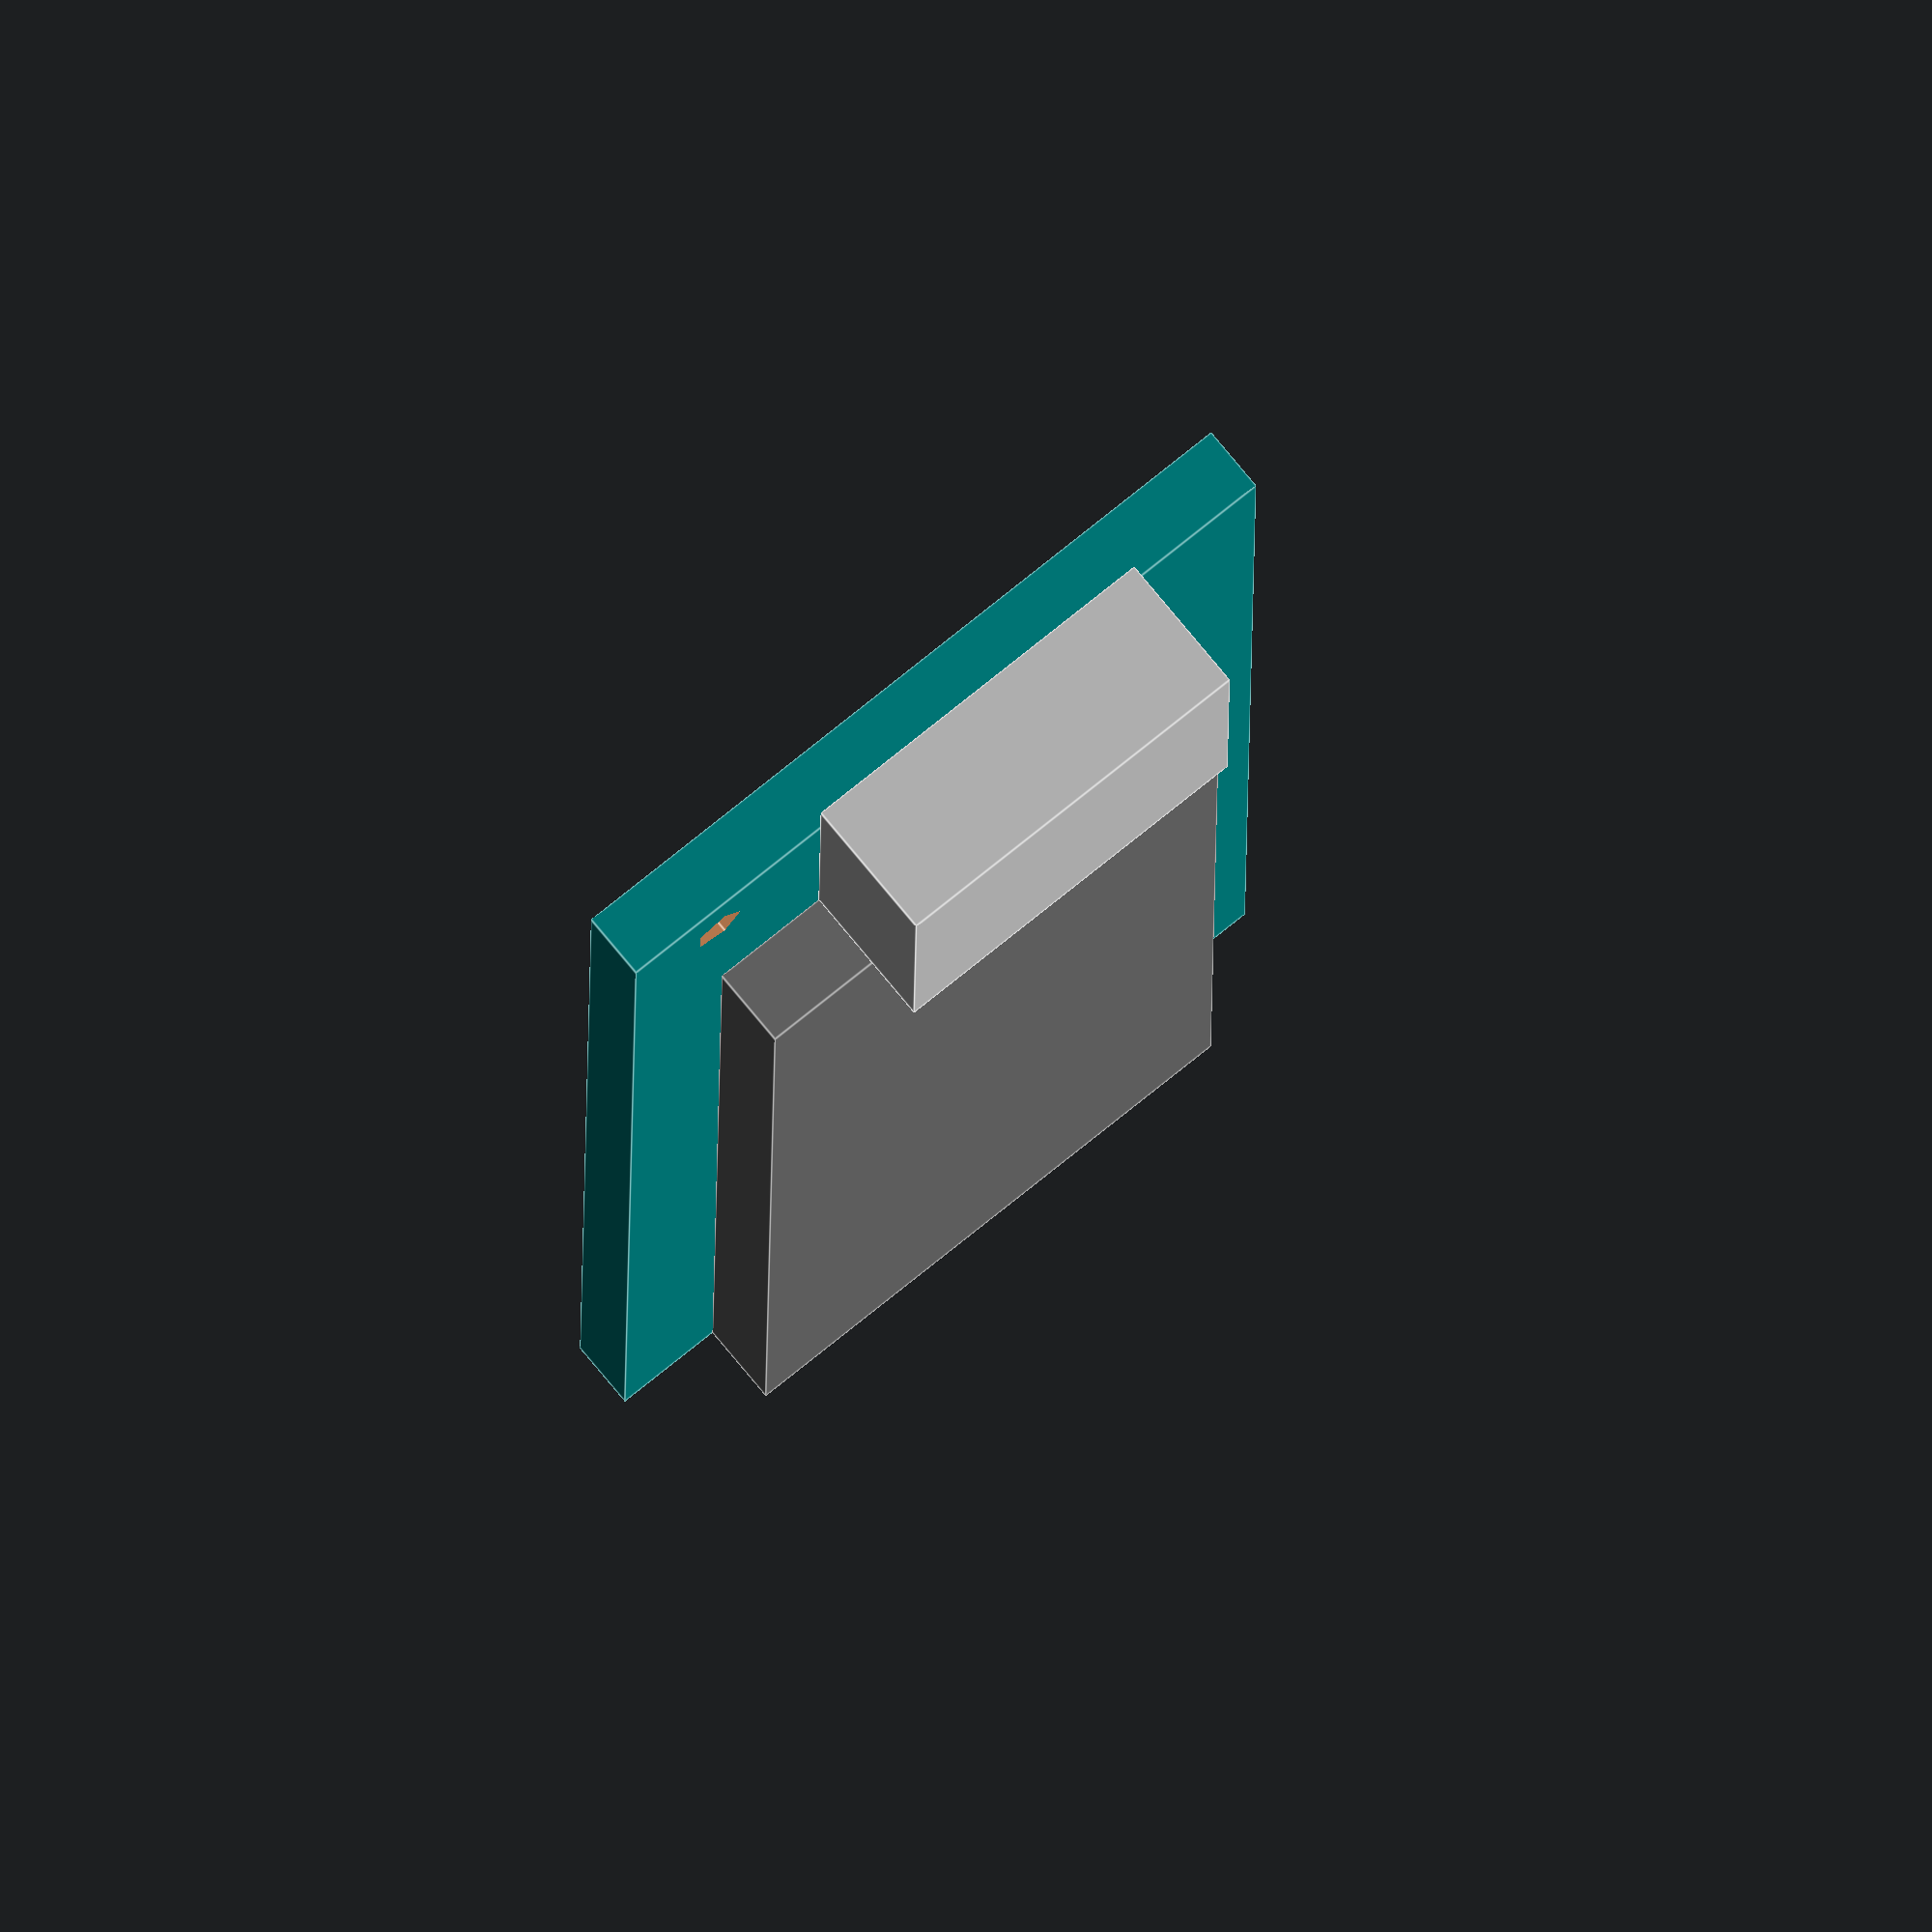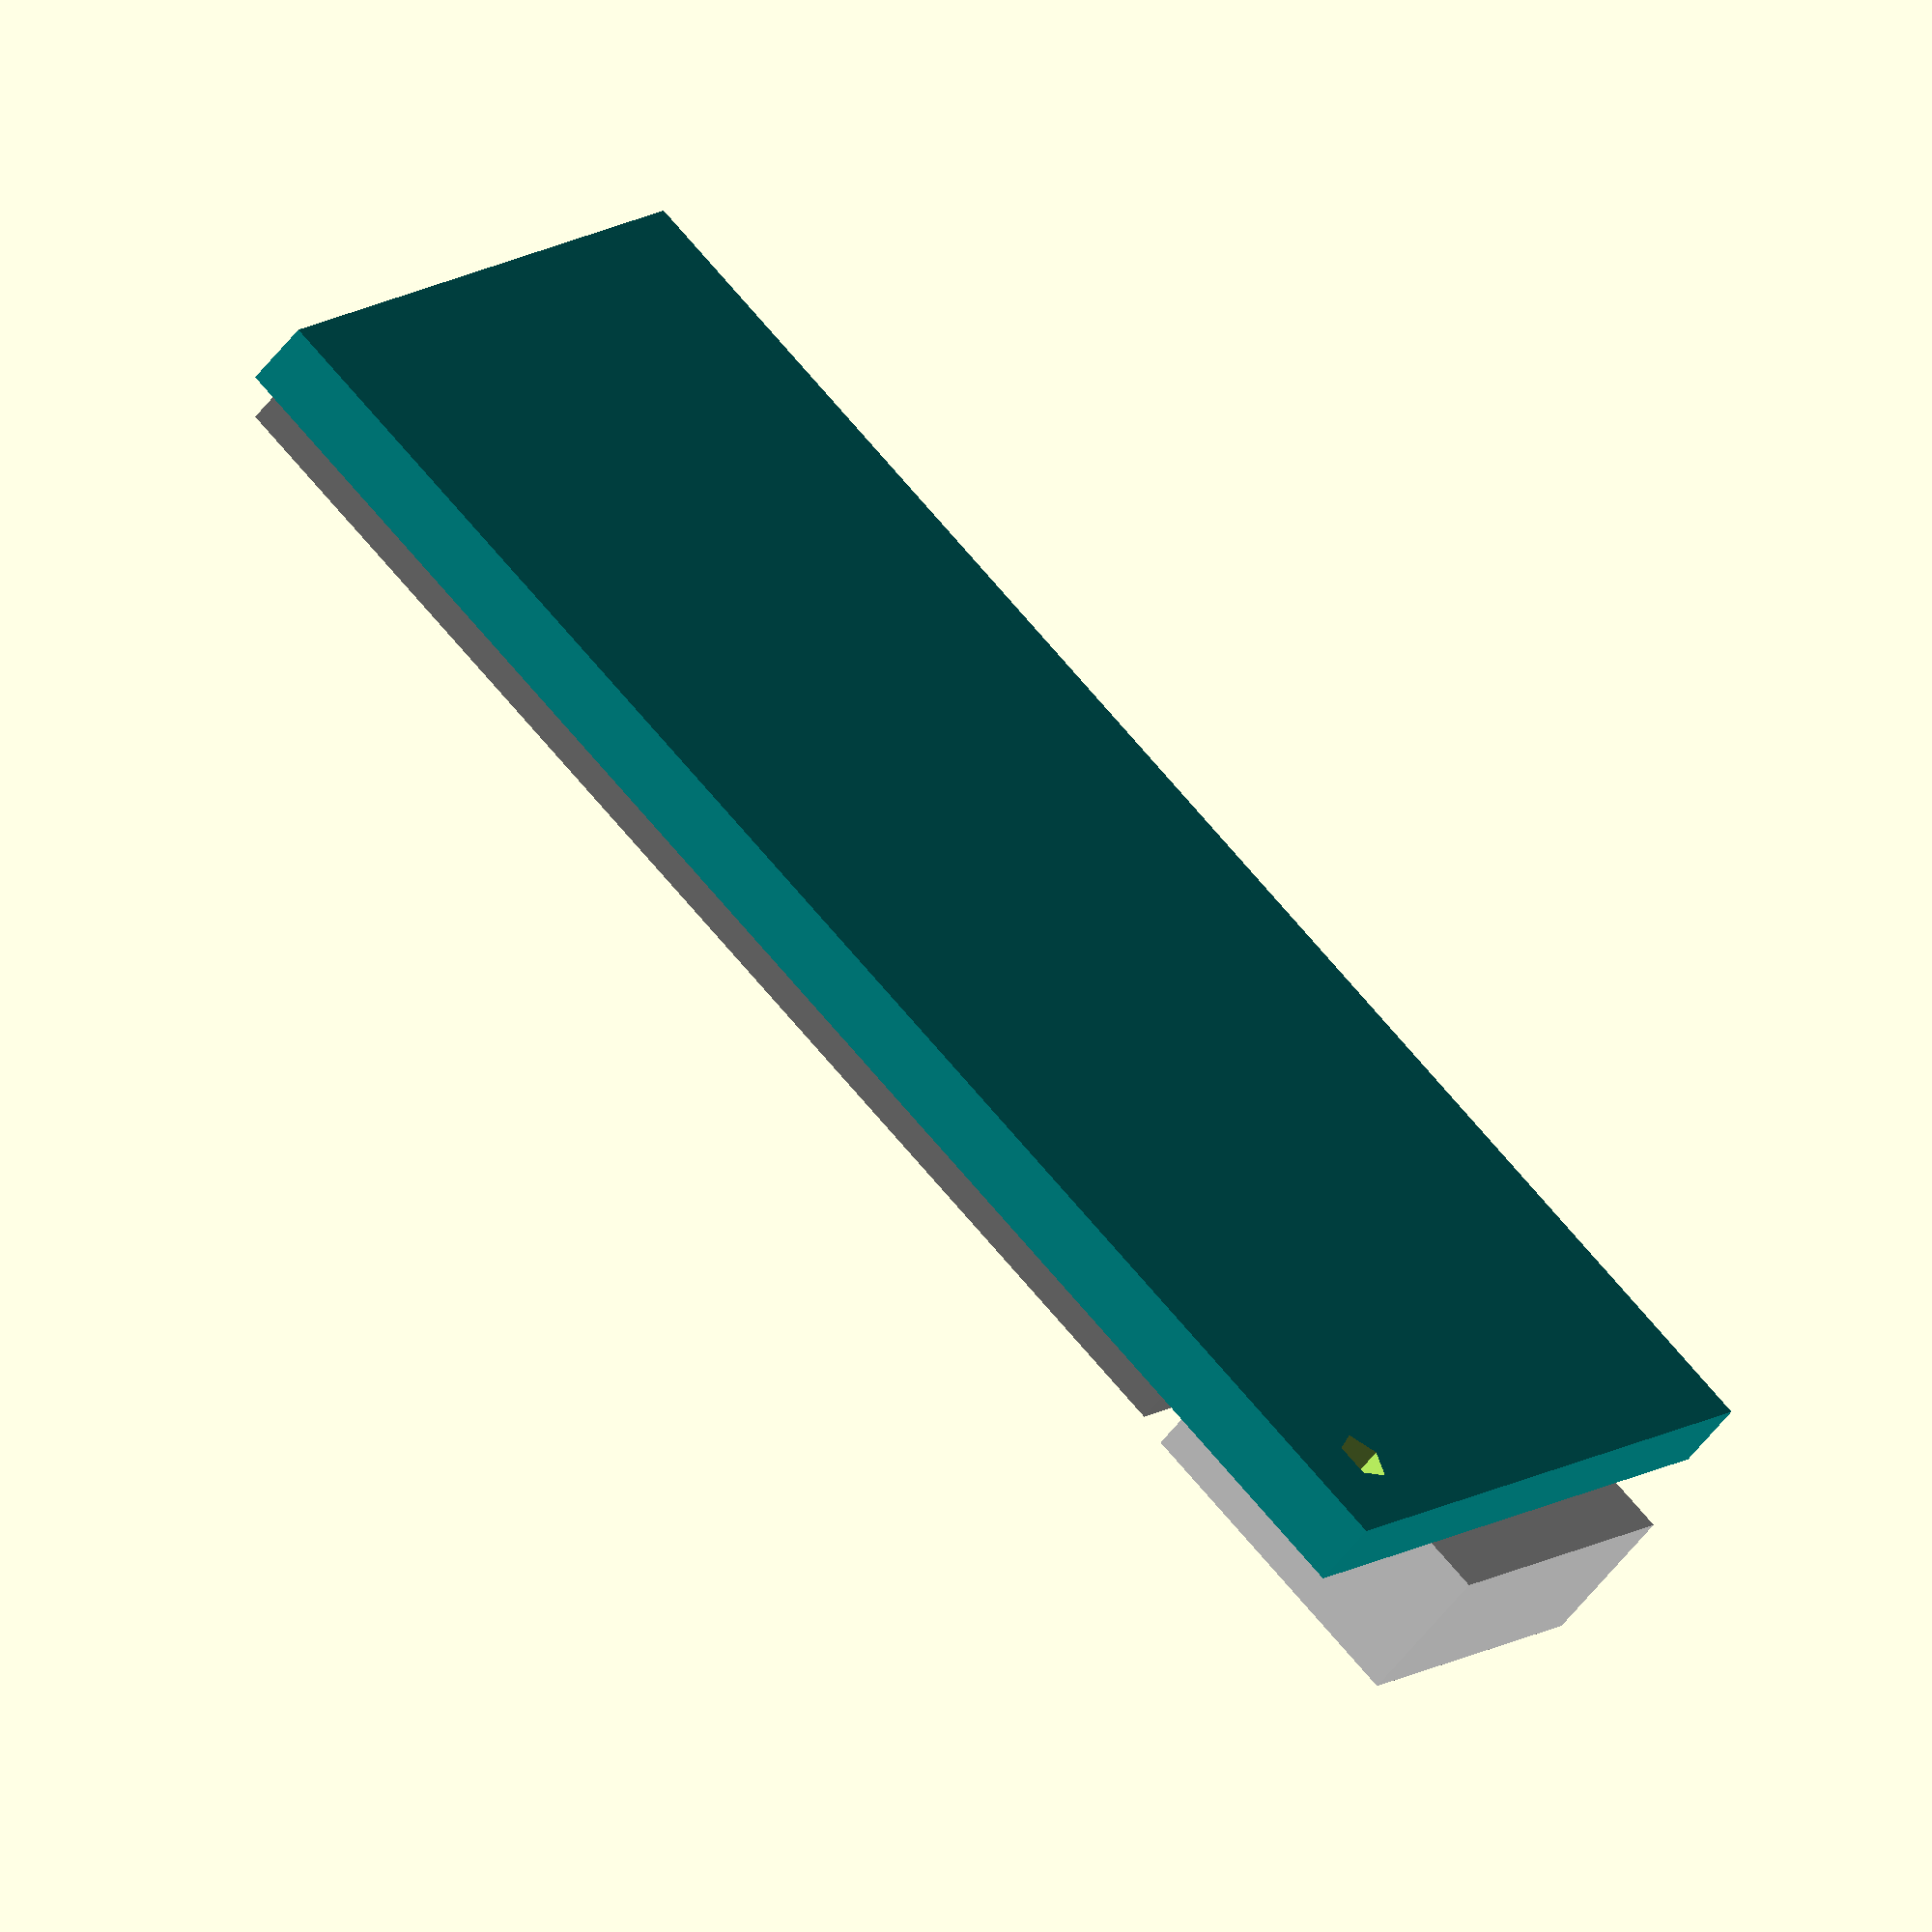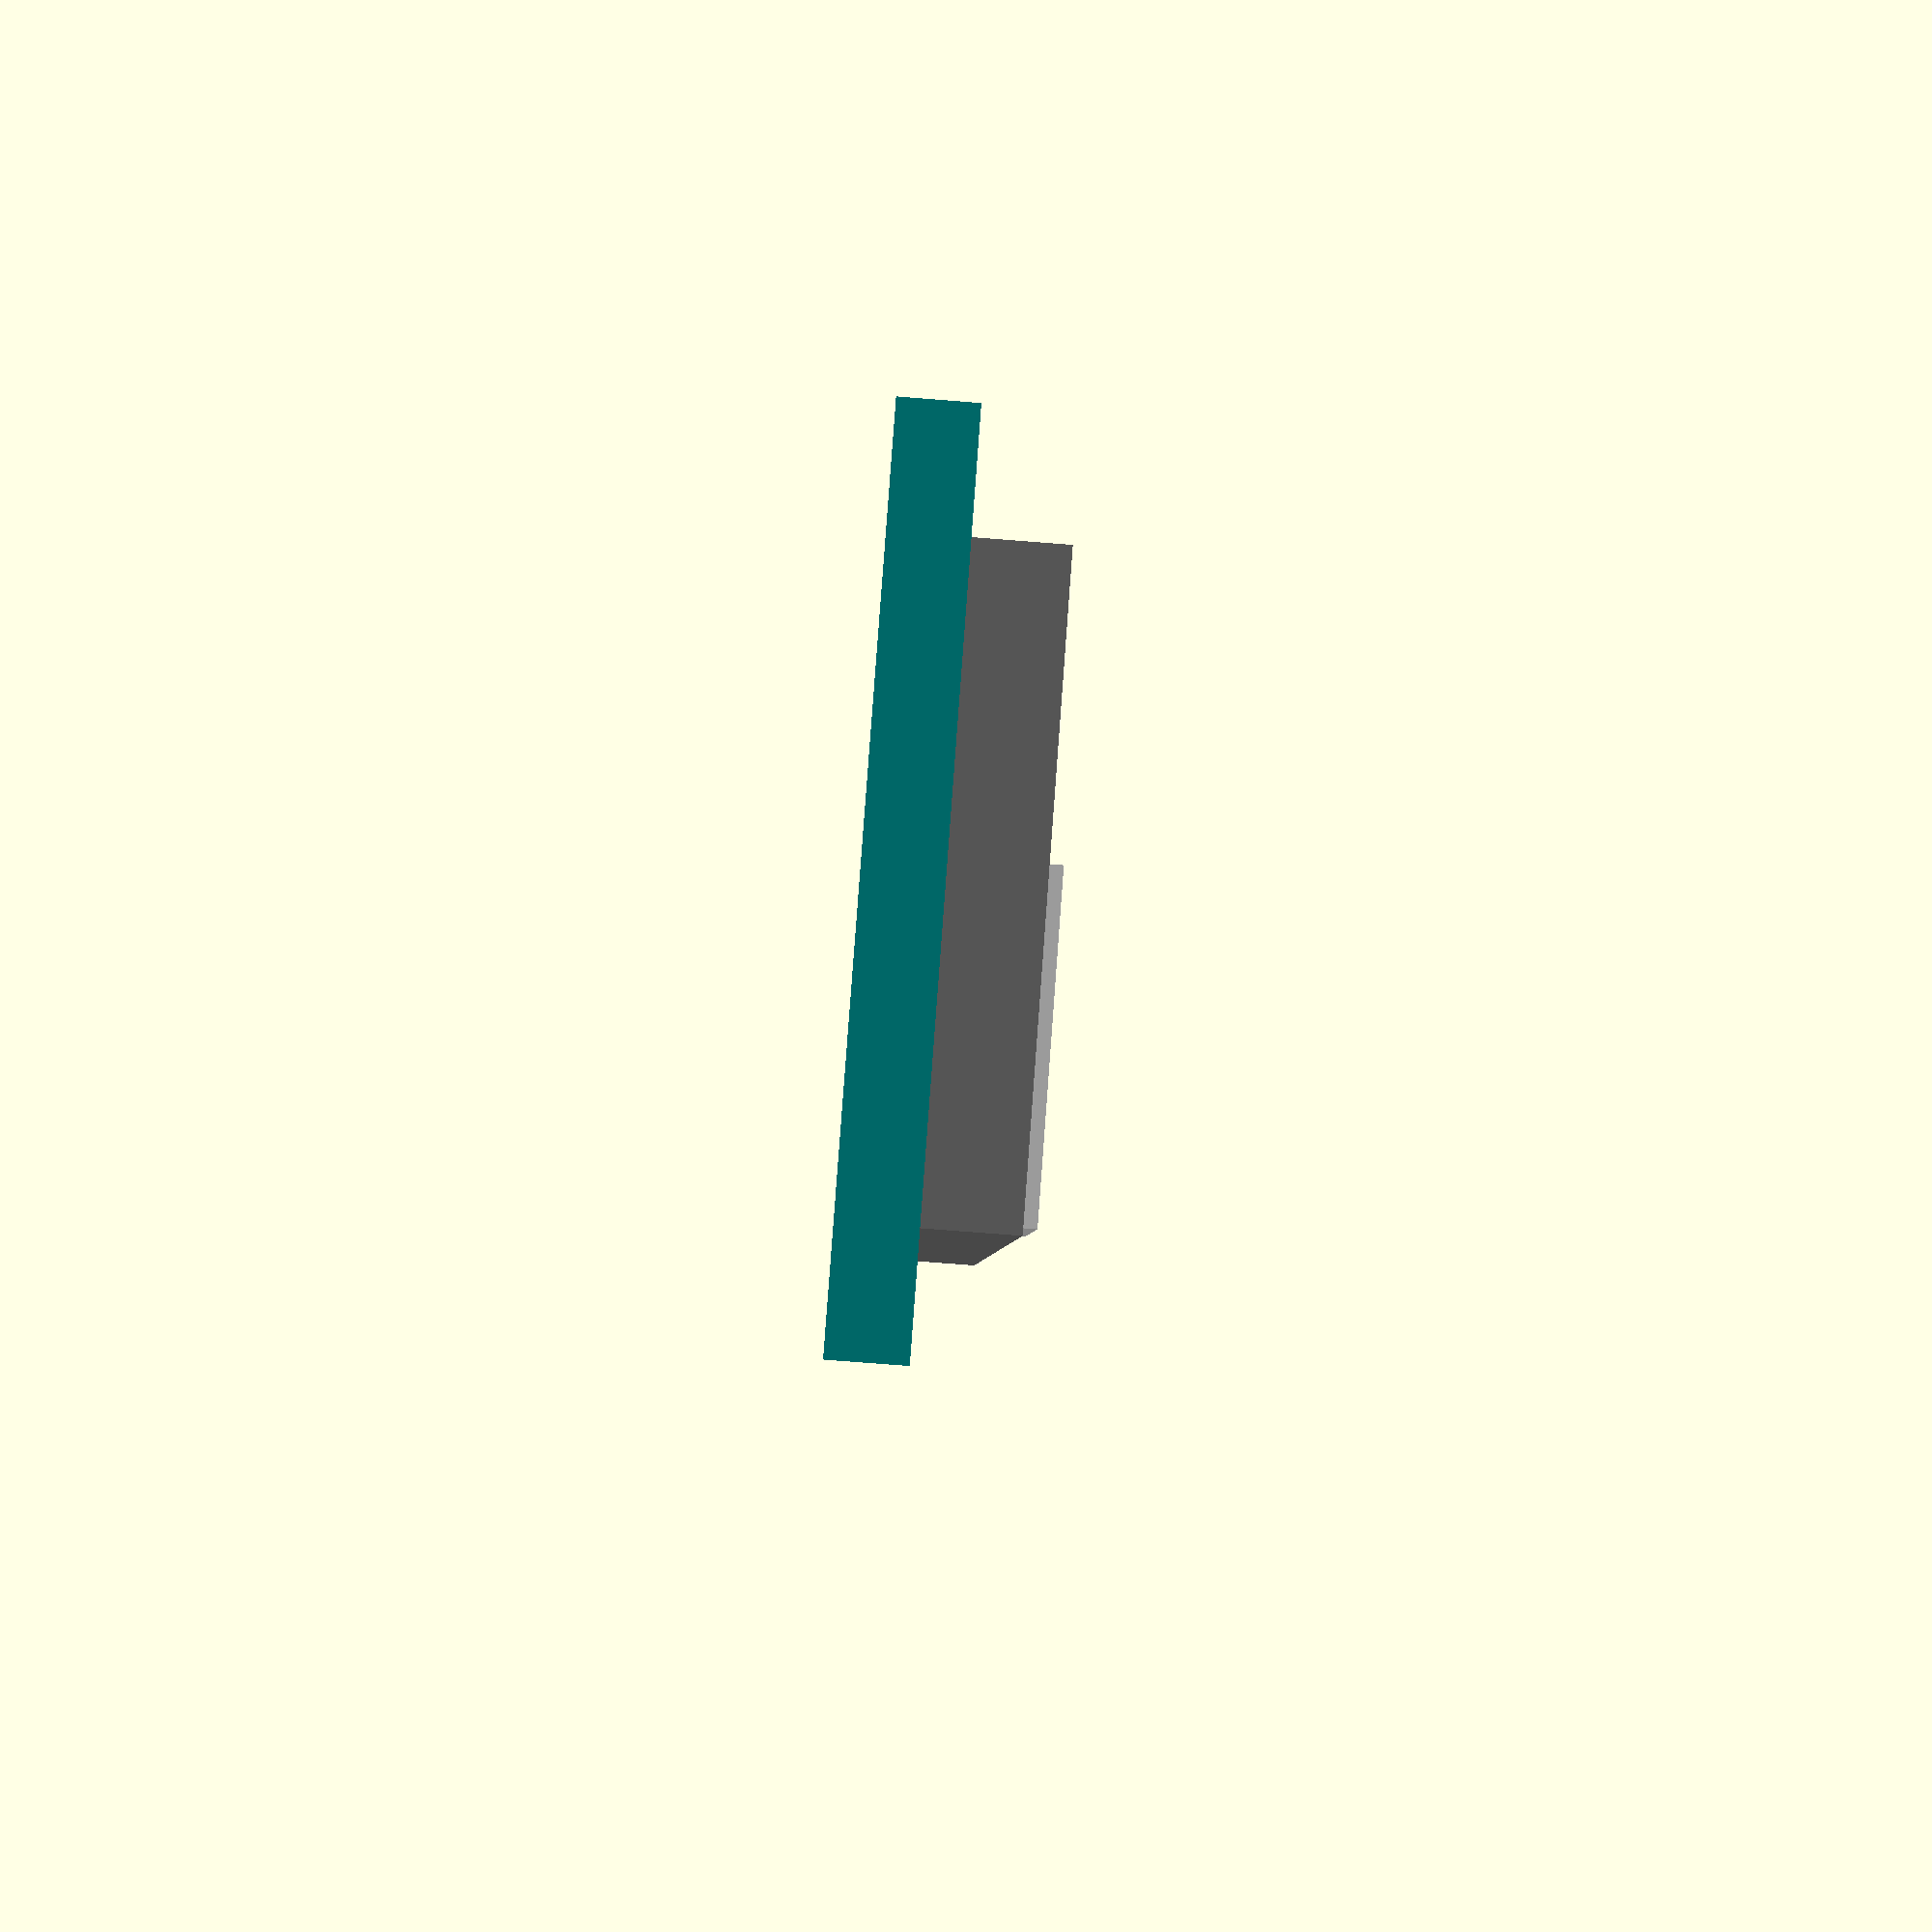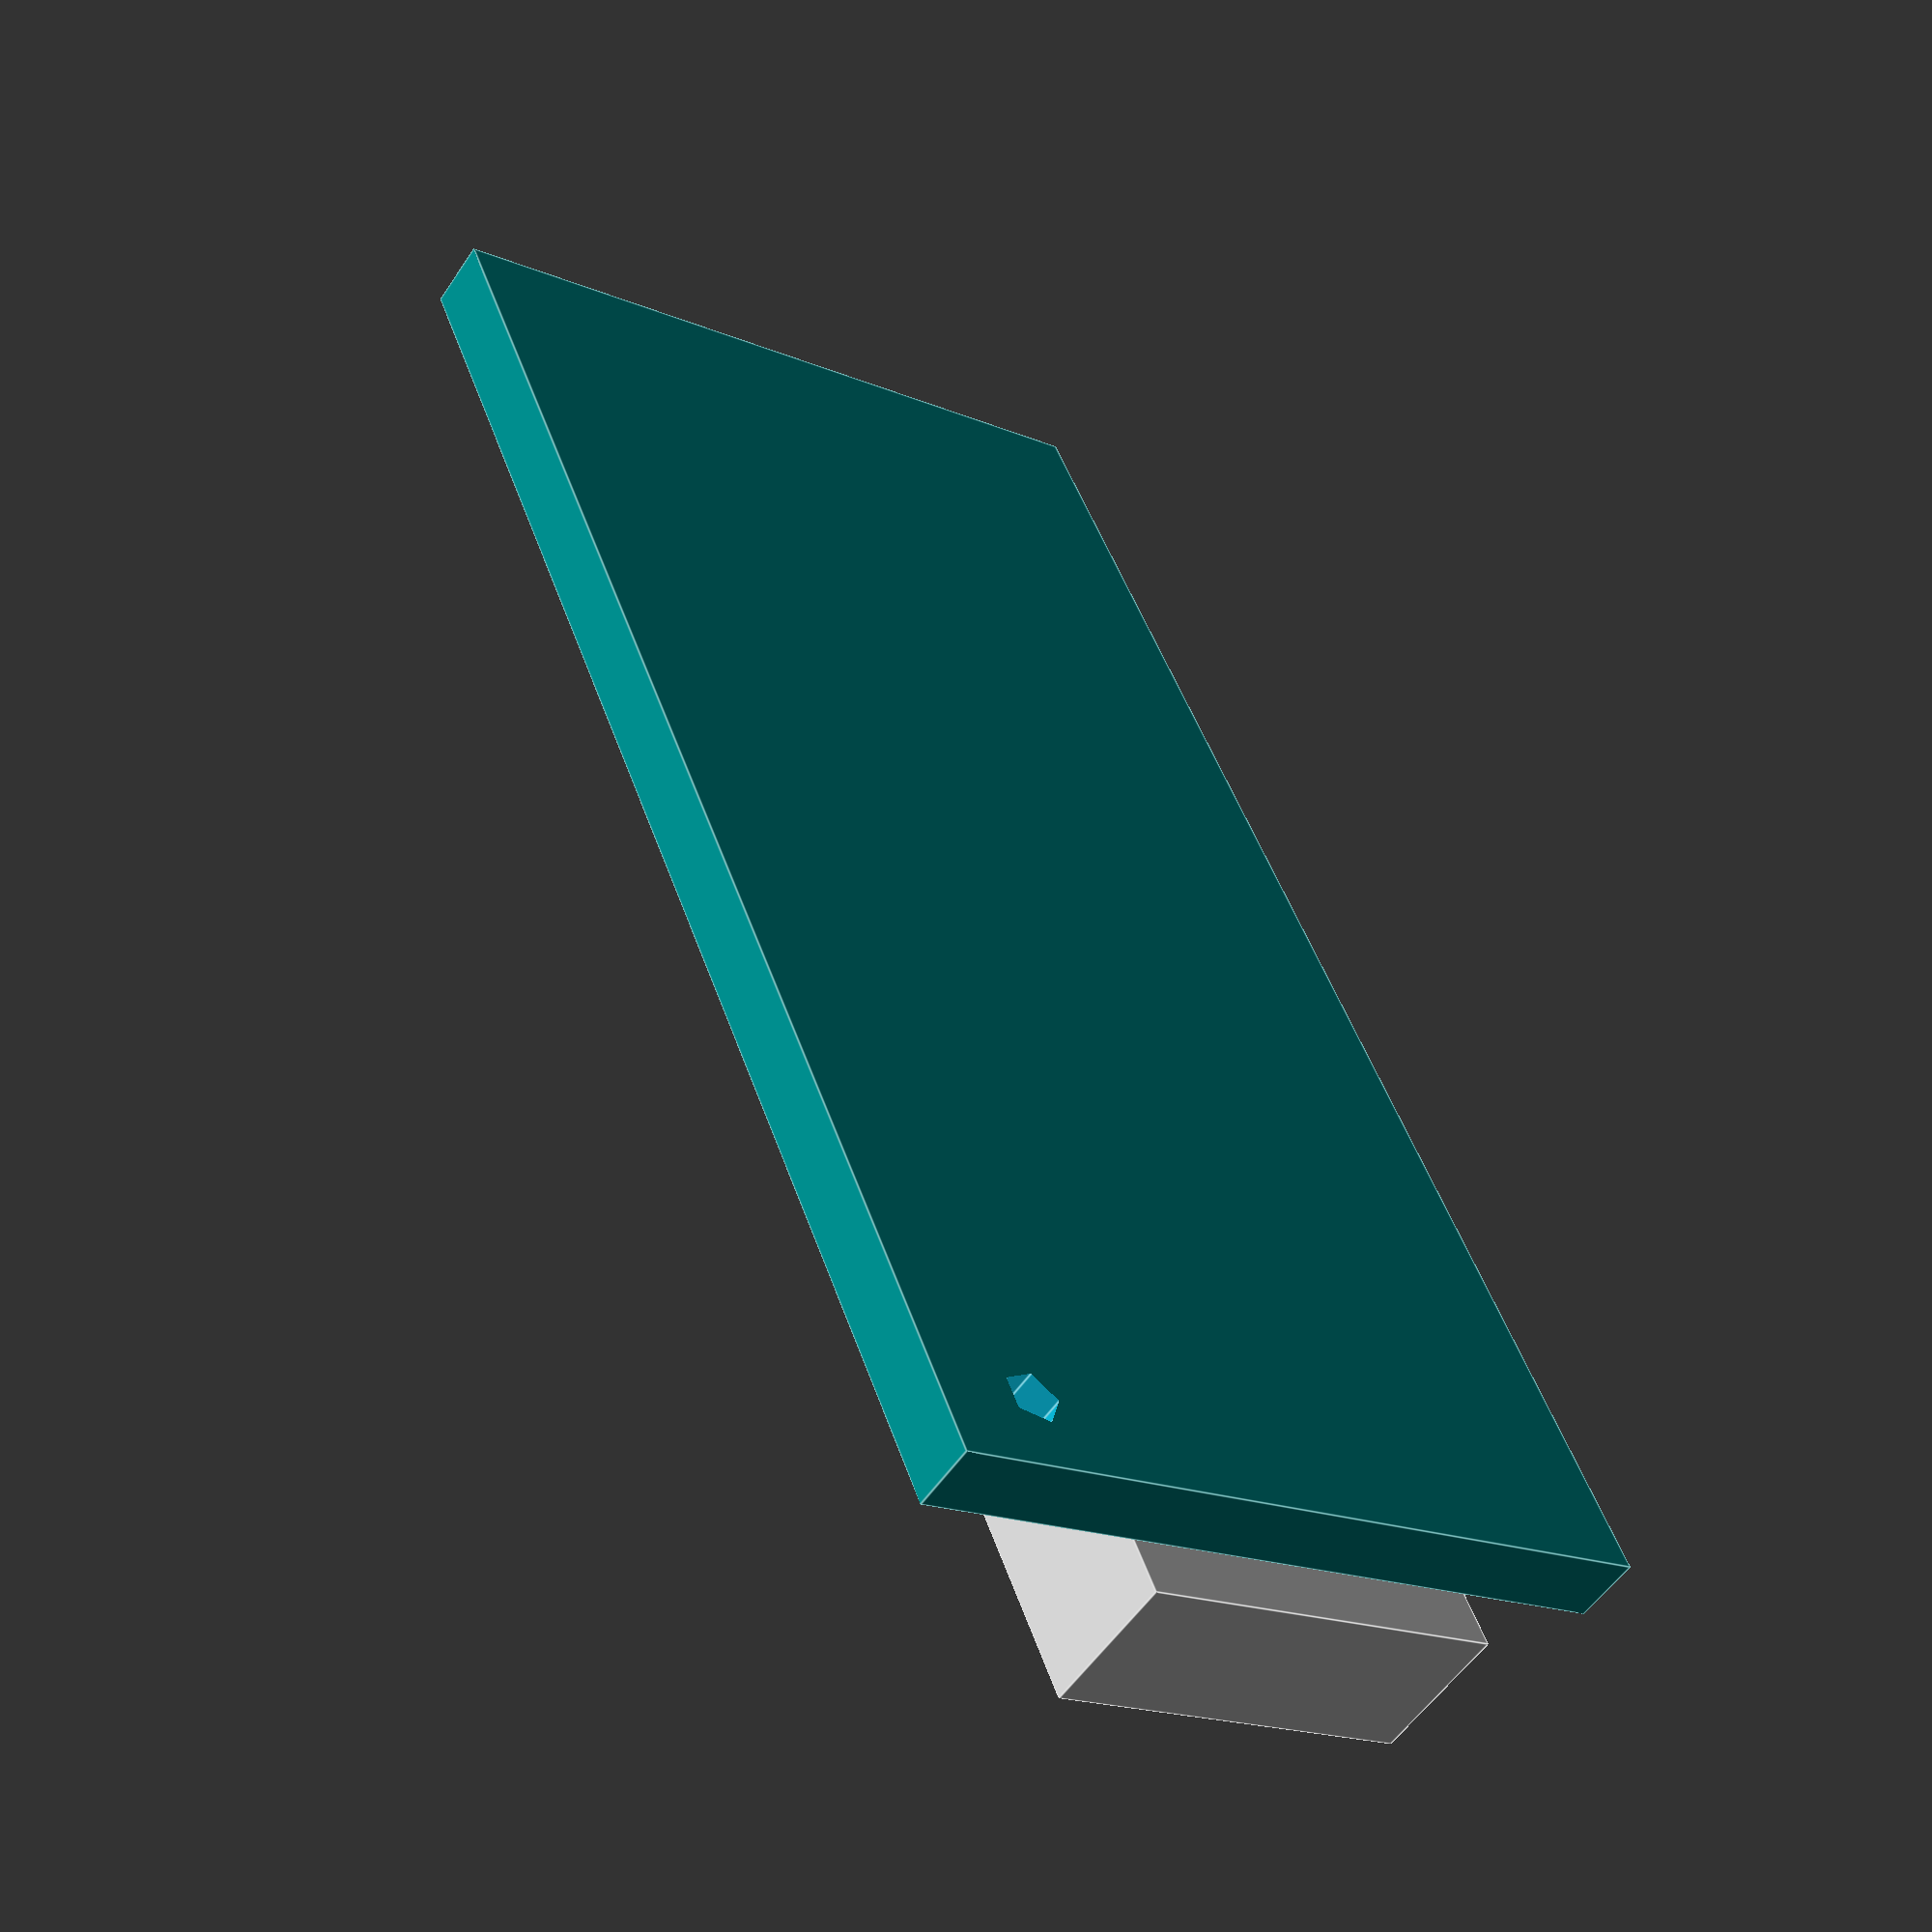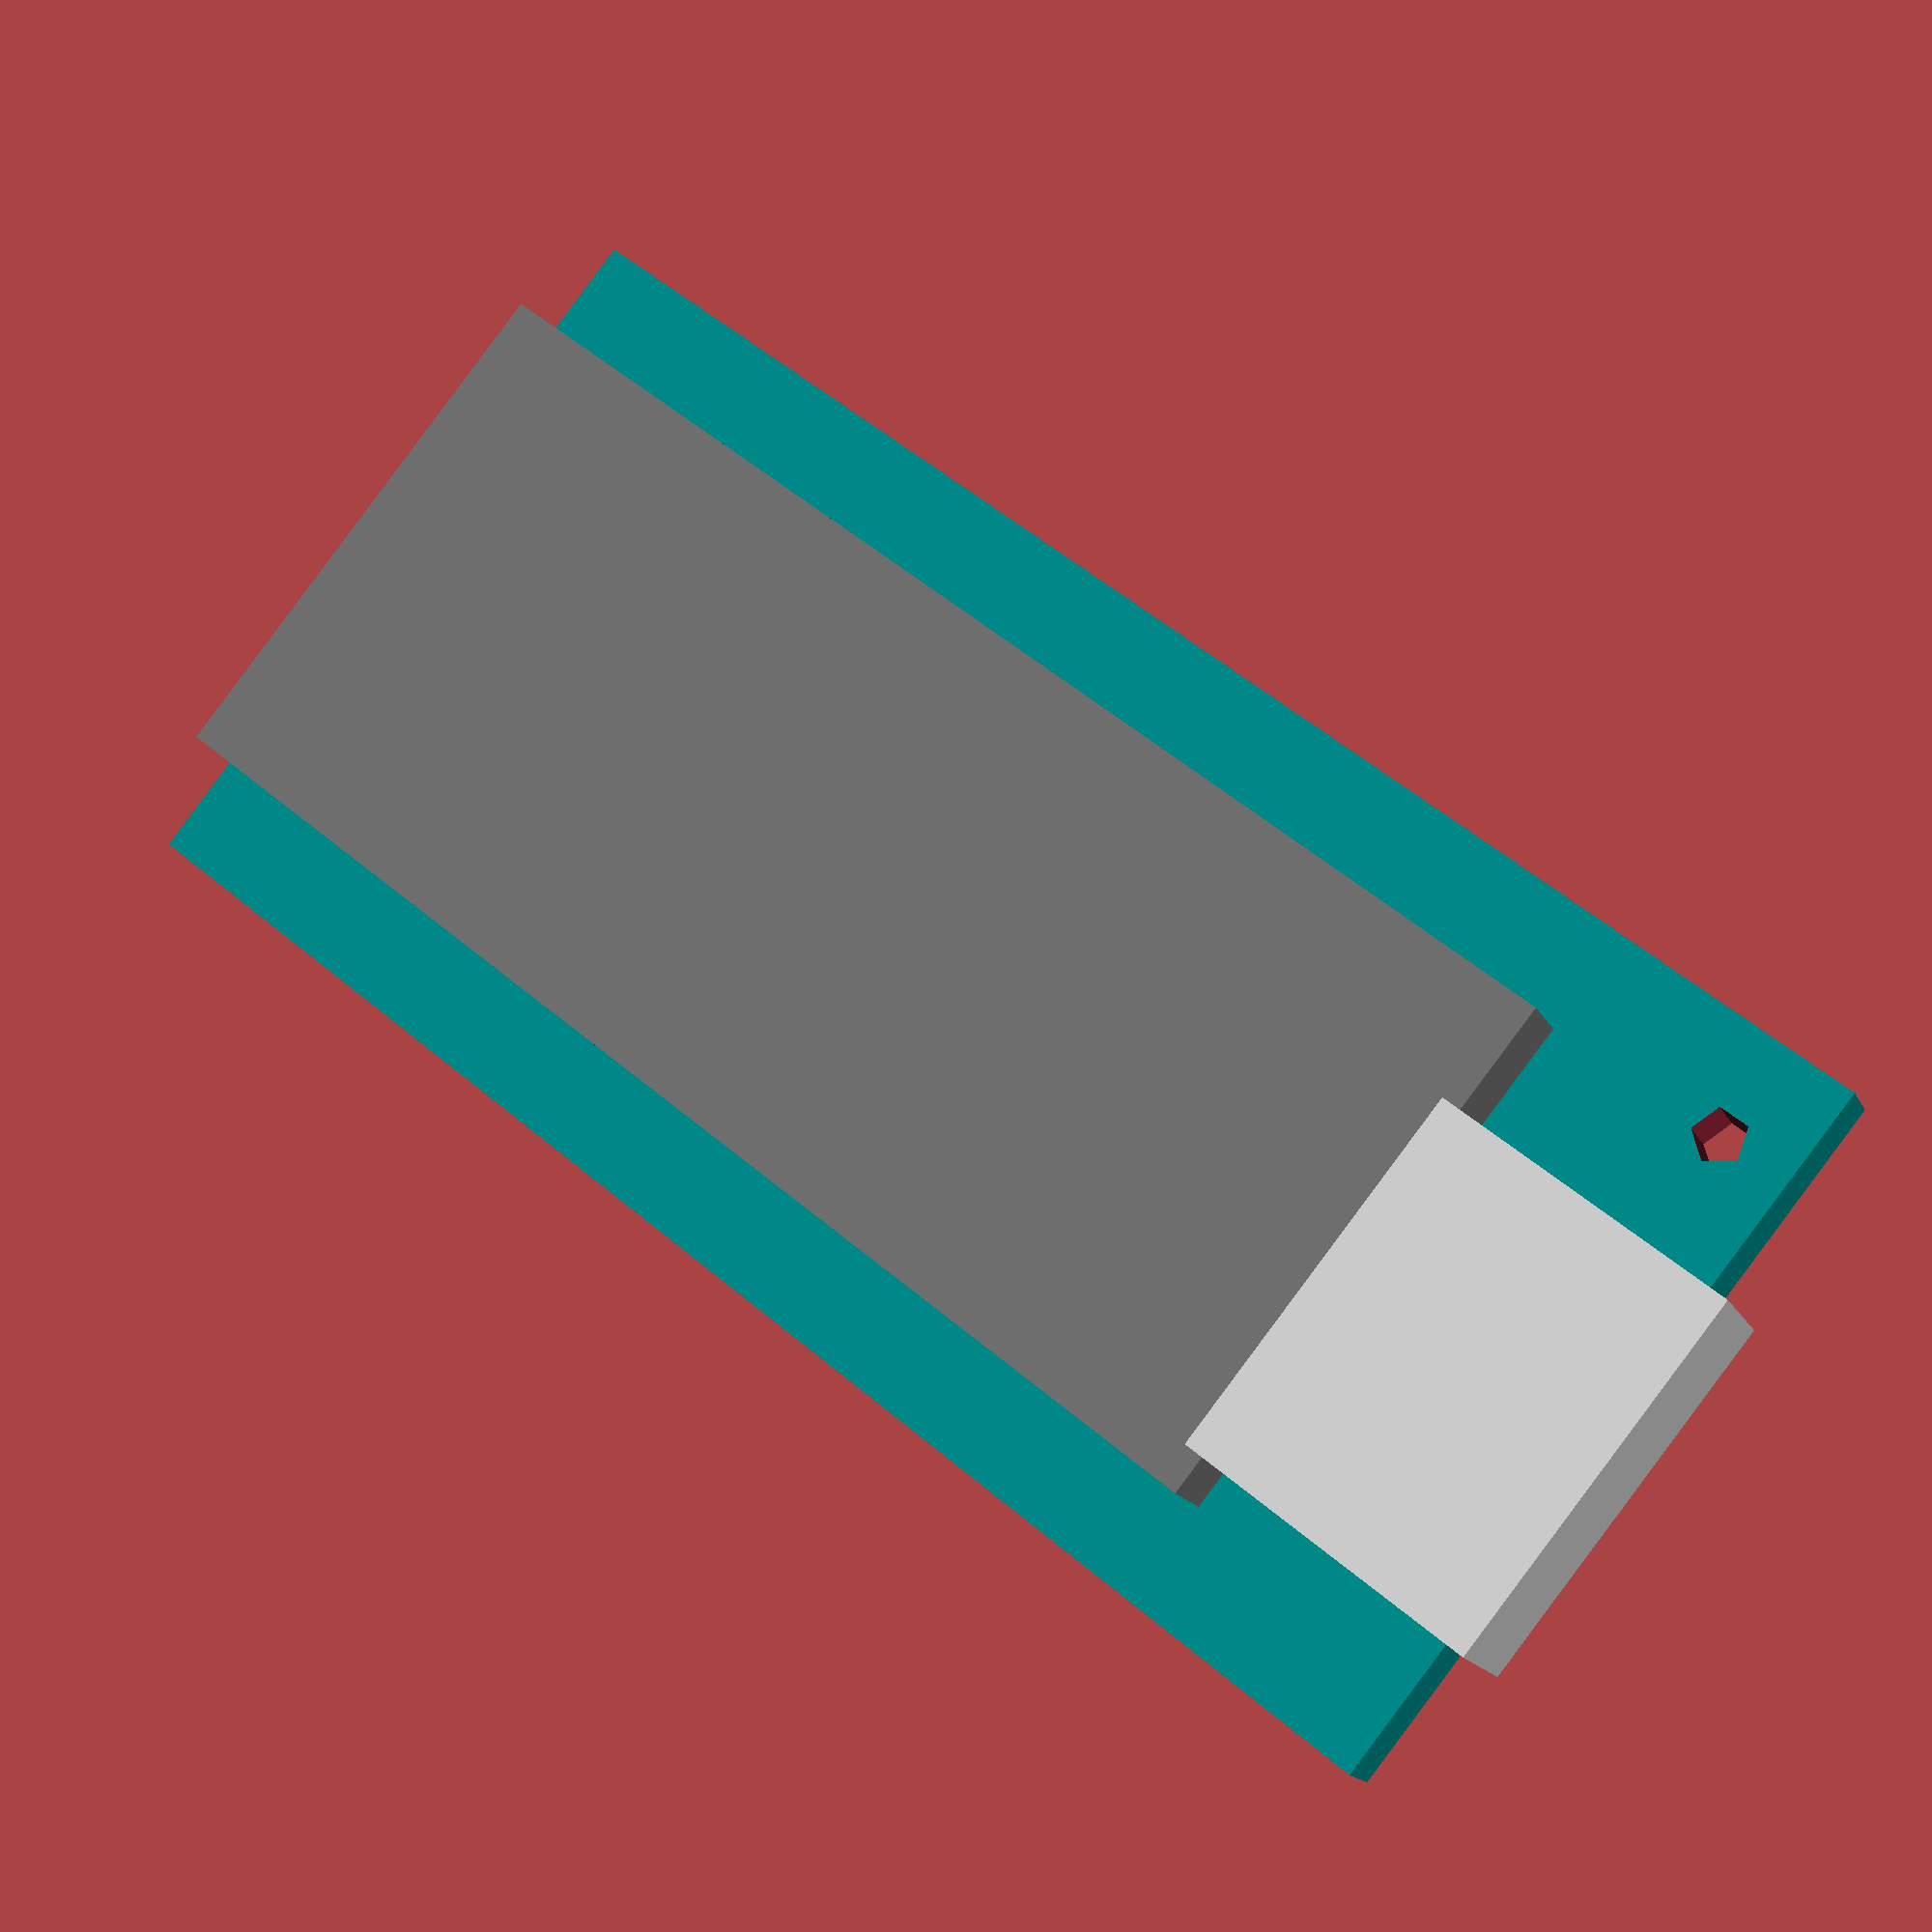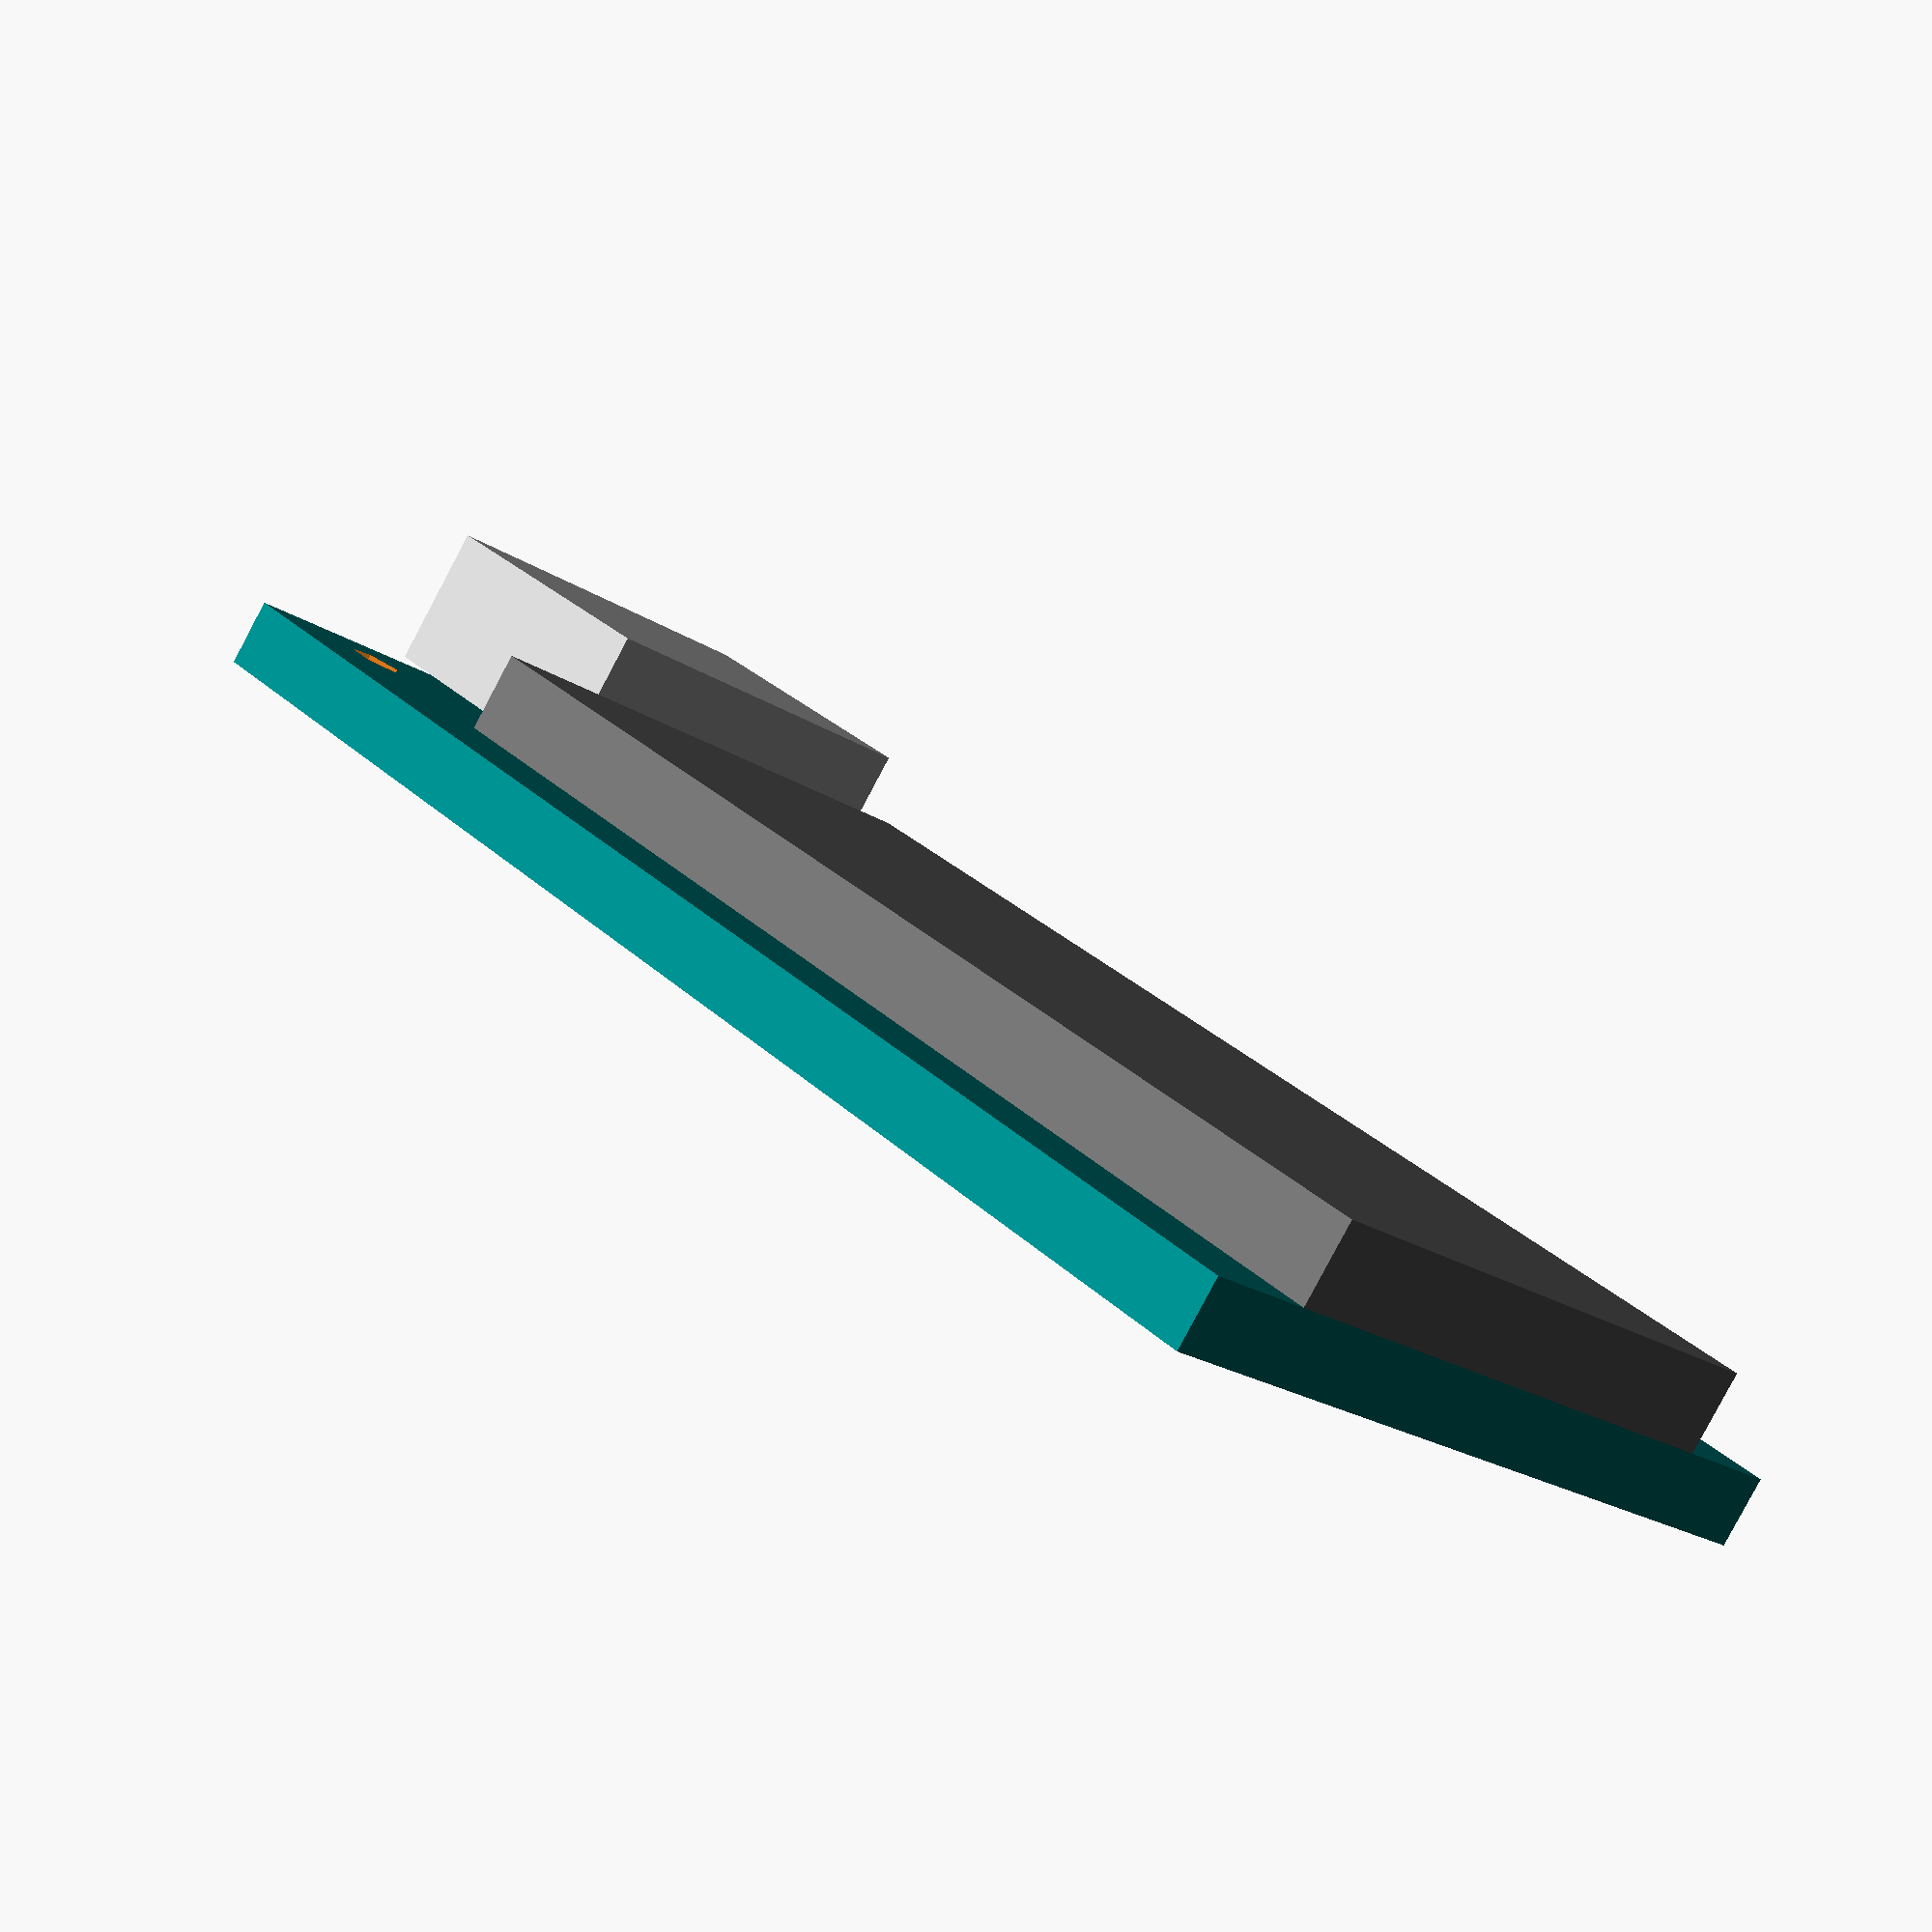
<openscad>

// ### Usage #########################################################

$fa = $preview ? 20 : 1;    // minimum angle for a fragment
$fs = $preview ? 1 : 0.25;  // minimum size of a fragment

pro_micro_c();

// ### Module ########################################################

module pro_micro_c() {
  width = 18;
  length = 37;
  height = 3.5; // Height including components (excluding USB connector)
  height_pcb = 1.6;
  width_usbc = 9.1;
  length_usbc = 7.5;
  height_usbc = 3.4;
  offset_usbc_y = 1.3; // Amount USB-C sticks off end of PCB
  offset_usbc_x = 0.9; // Amount USB-C is shifted from center (right positive)
  pin_header_width = 2.54;

  mount_x = -7.5; // Mount hole (if present) relative to center of USB interface plane
  mount_y = -3.1; // Mount hole (if present) relative to center of USB interface plane
  mount_d = 1.3;
  
  // USB-C connector
  color("Silver")
  translate([0, -length_usbc / 2, 0])
  cube([width_usbc, length_usbc, height_usbc], center = true);

  // PCB
  difference() {
    color("Teal")
    translate([-width/2 - offset_usbc_x, -length - offset_usbc_y, -height_pcb - height_usbc/2])
    cube([width, length, height_pcb]);

    translate([mount_x, mount_y, 0])
    cylinder(h = 3*height_usbc, d = mount_d, center = true);
  }

  // PCB components (clearance)
  color("DimGray")
  translate([-width/2 - offset_usbc_x + pin_header_width,  -length - offset_usbc_y, -height_usbc/2])
  cube([width - 2*pin_header_width, length - length_usbc + offset_usbc_y, height - height_pcb]);
}

</openscad>
<views>
elev=104.8 azim=180.5 roll=219.2 proj=o view=edges
elev=237.2 azim=54.9 roll=37.5 proj=o view=solid
elev=254.2 azim=200.4 roll=274.5 proj=p view=solid
elev=54.6 azim=202.1 roll=146.8 proj=p view=edges
elev=15.3 azim=128.9 roll=17.9 proj=p view=solid
elev=263.7 azim=139.1 roll=208.0 proj=p view=solid
</views>
